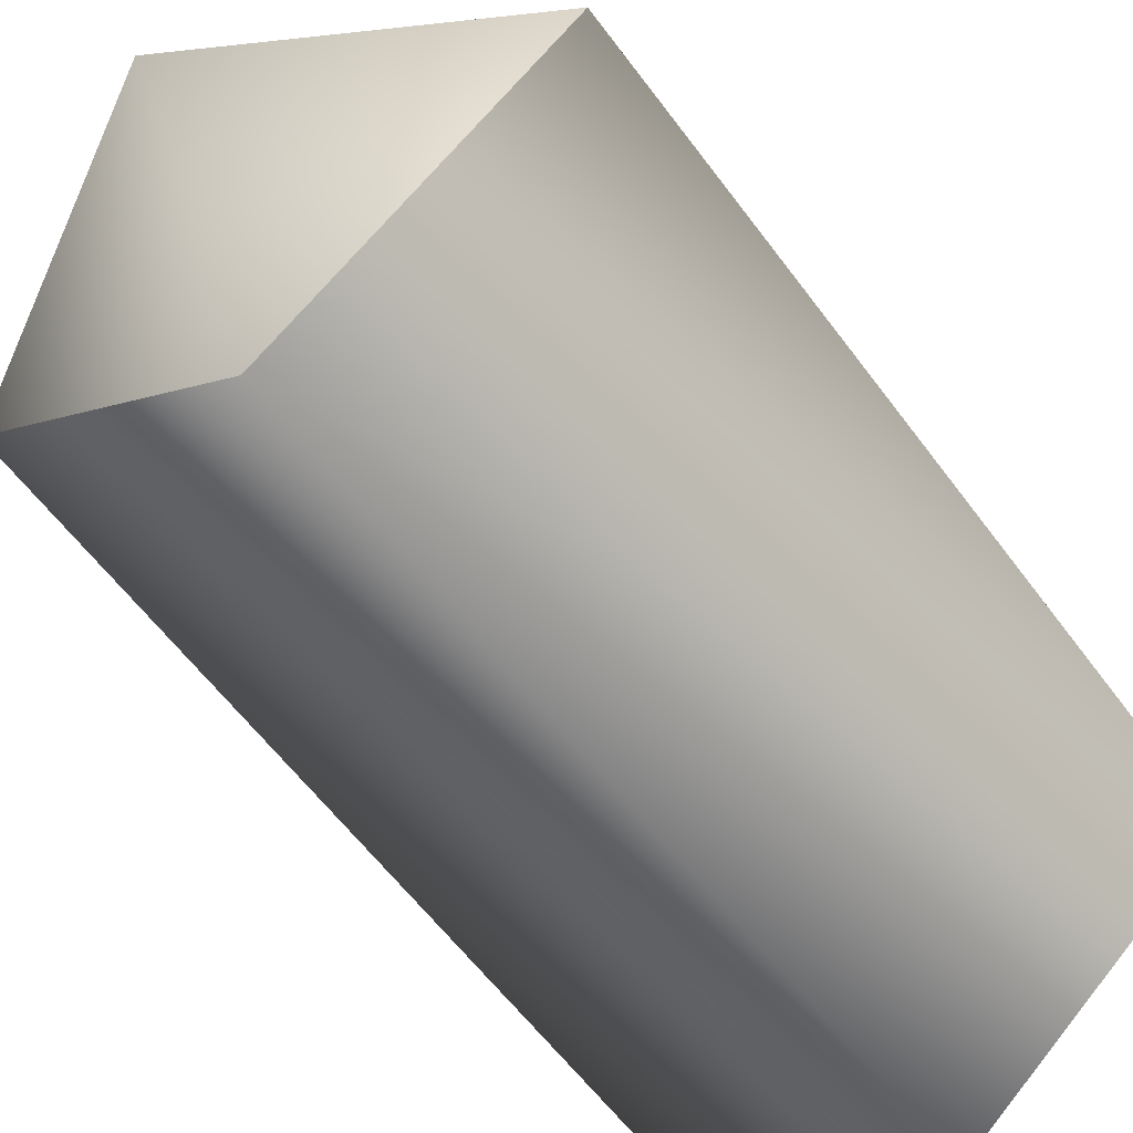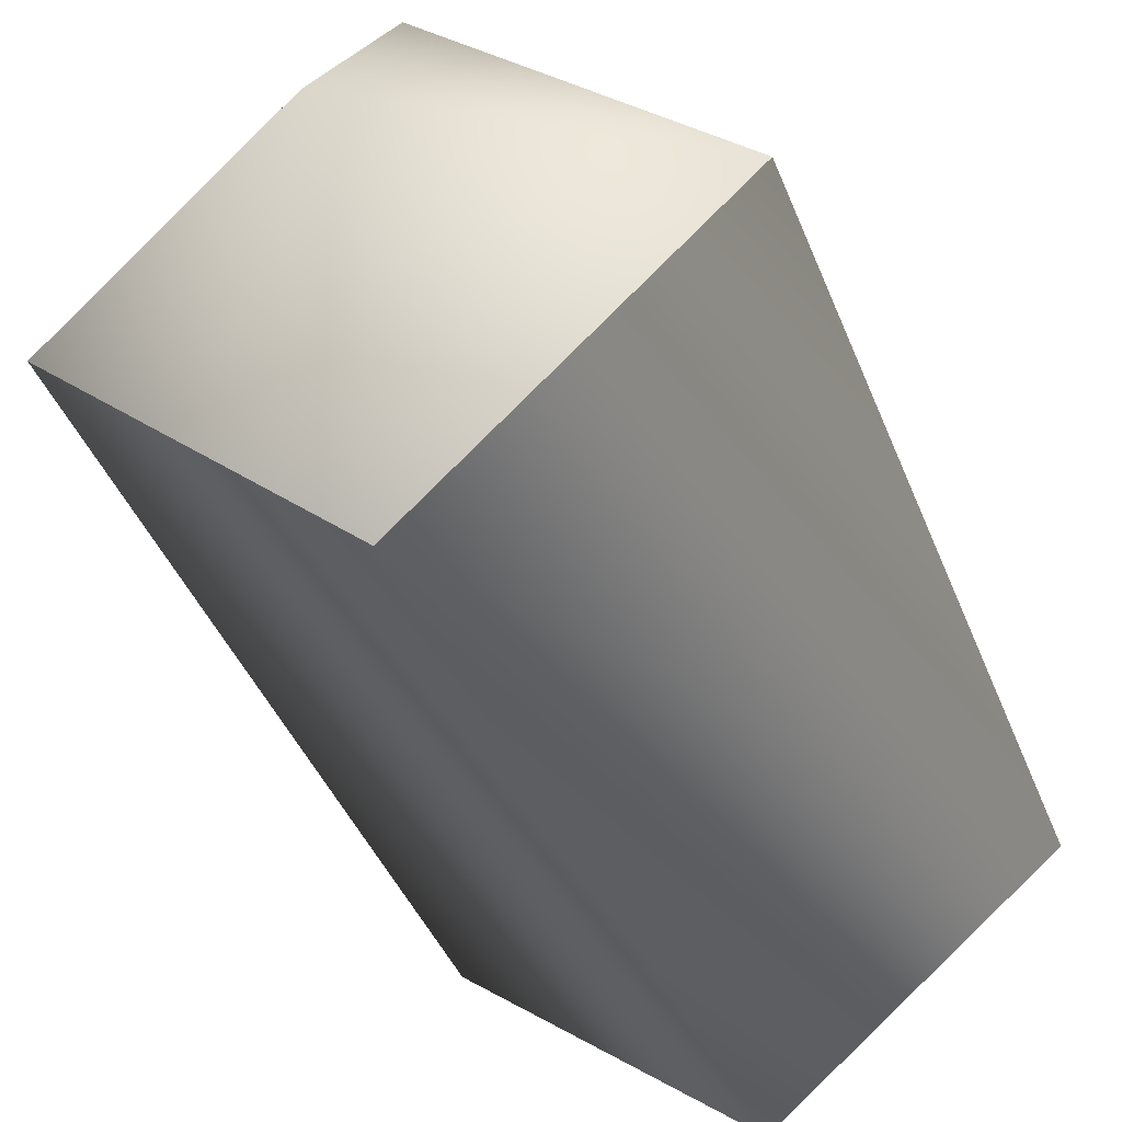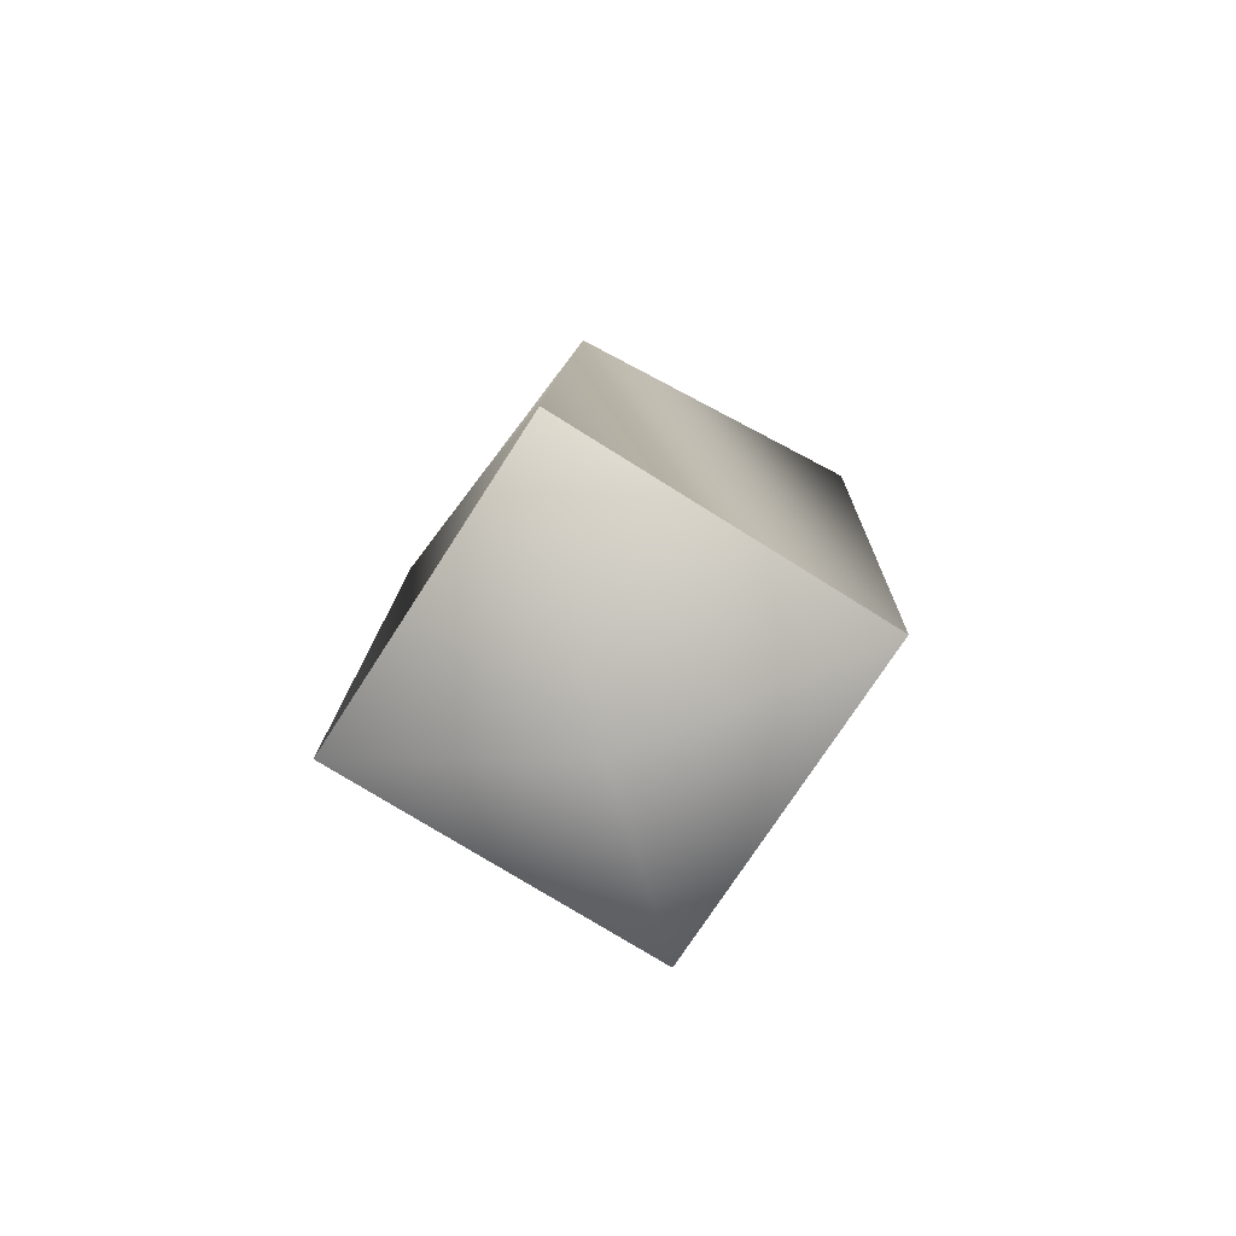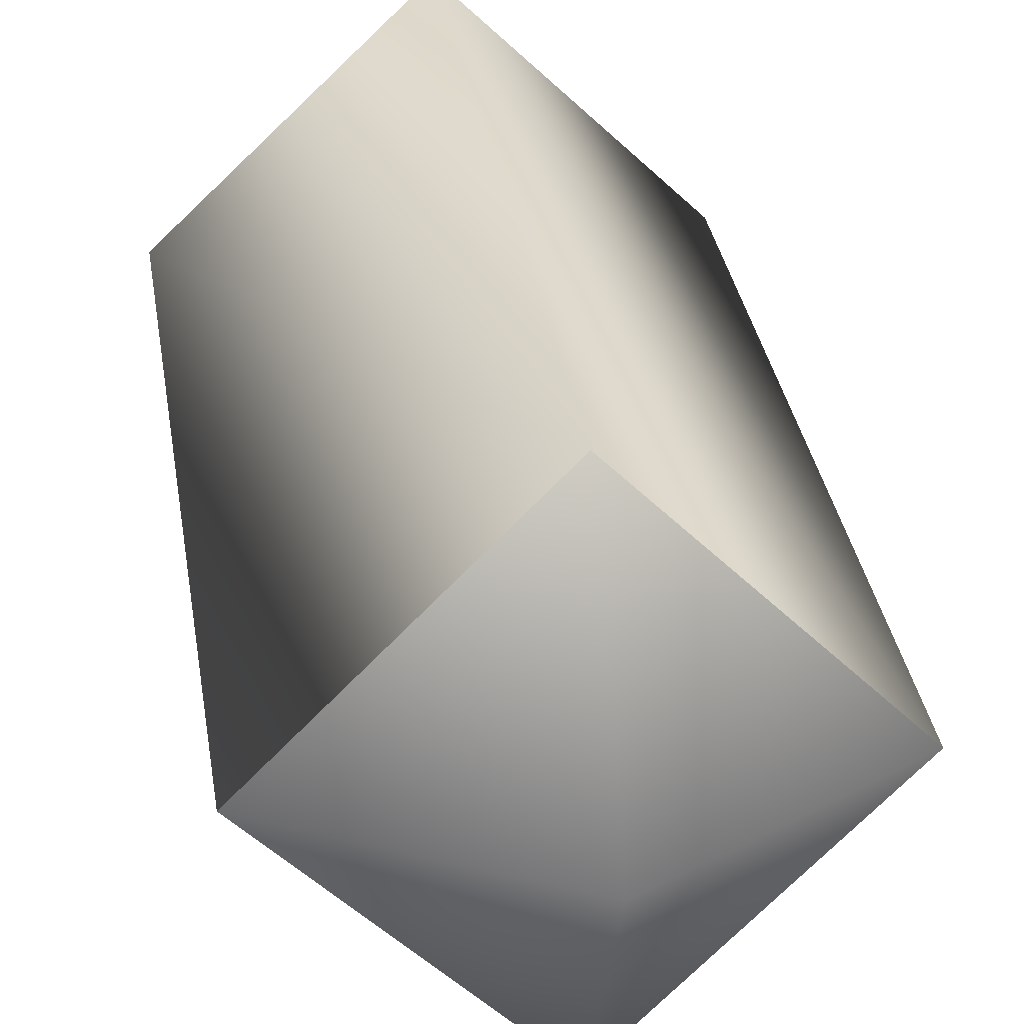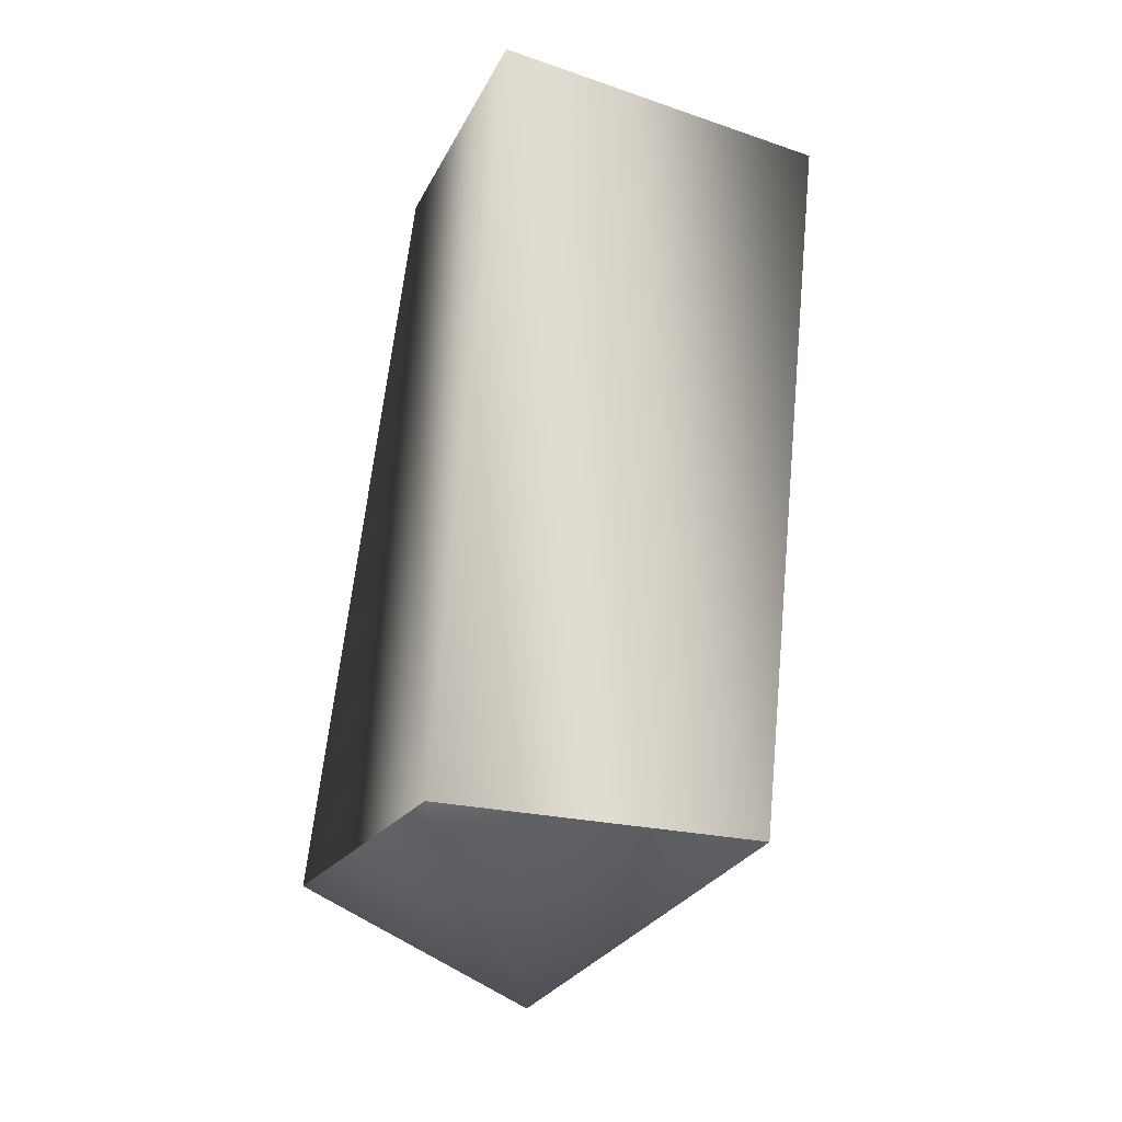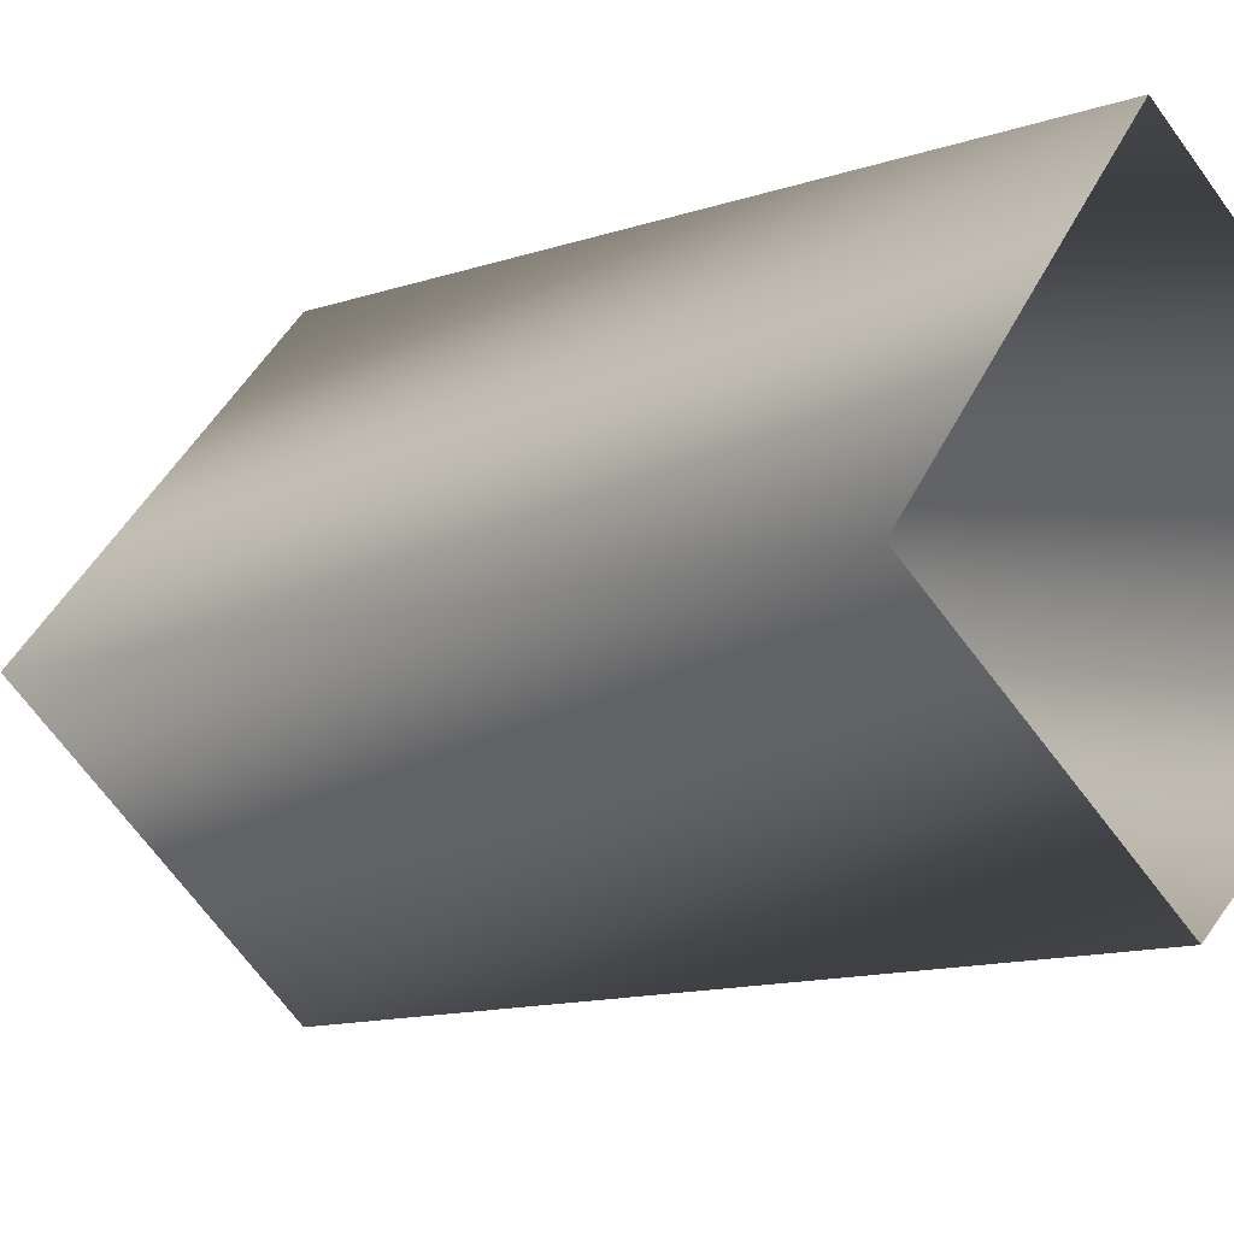
<metadata>
{"format":"obj","ext":"obj","renderer":"f3d","projection":"perspective","resolution":1024,"background":"white","views":[{"elev":-64.4,"azim":36.0,"up":"+Z"},{"elev":-44.5,"azim":19.5,"up":"+Z"},{"elev":-72.2,"azim":-167.5,"up":"+Y"},{"elev":28.1,"azim":-9.0,"up":"+Z"},{"elev":-21.9,"azim":-69.1,"up":"+Y"},{"elev":-0.2,"azim":137.1,"up":"+Z"}]}
</metadata>
<code>
v 0 -4 0
v 0 0 7
v -7 0 0
v 0 -4 0
v 7 0 0
v 0 0 7
v 0 -4 0
v -7 0 0
v 0 0 -7
v 0 -4 0
v 0 0 -7
v 7 0 0
v -7 0 0
v 0 0 7
v -7 22 2
v 0 21 9
v -7 22 2
v 0 0 7
v 0 0 7
v 7 0 0
v 0 21 9
v 7 22 2
v 0 21 9
v 7 0 0
v 7 0 0
v 0 0 -7
v 7 22 2
v 0 22 -4
v 7 22 2
v 0 0 -7
v 0 0 -7
v -7 0 0
v 0 22 -4
v -7 22 2
v 0 22 -4
v -7 0 0
f 1 2 3
f 4 5 6
f 7 8 9
f 10 11 12
f 13 14 15
f 16 17 18
f 19 20 21
f 22 23 24
f 25 26 27
f 28 29 30
f 31 32 33
f 34 35 36

</code>
